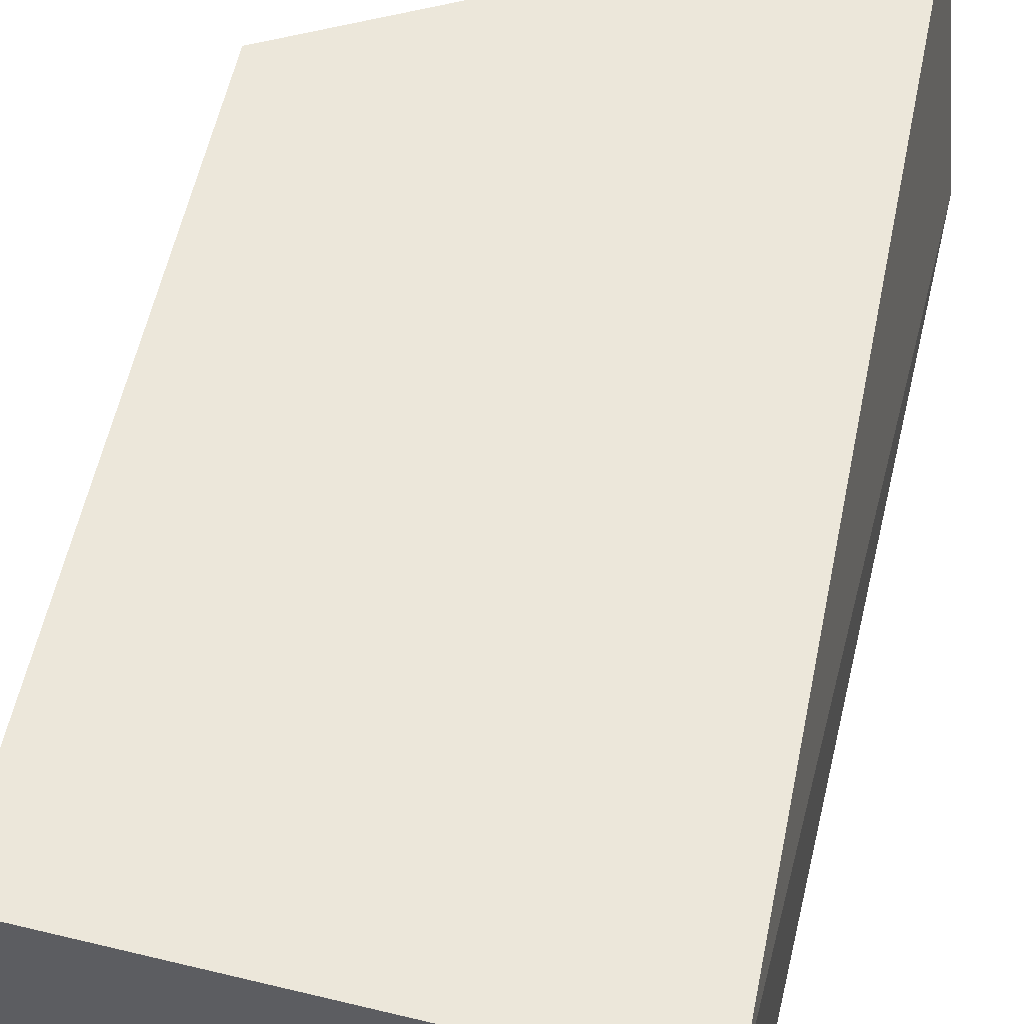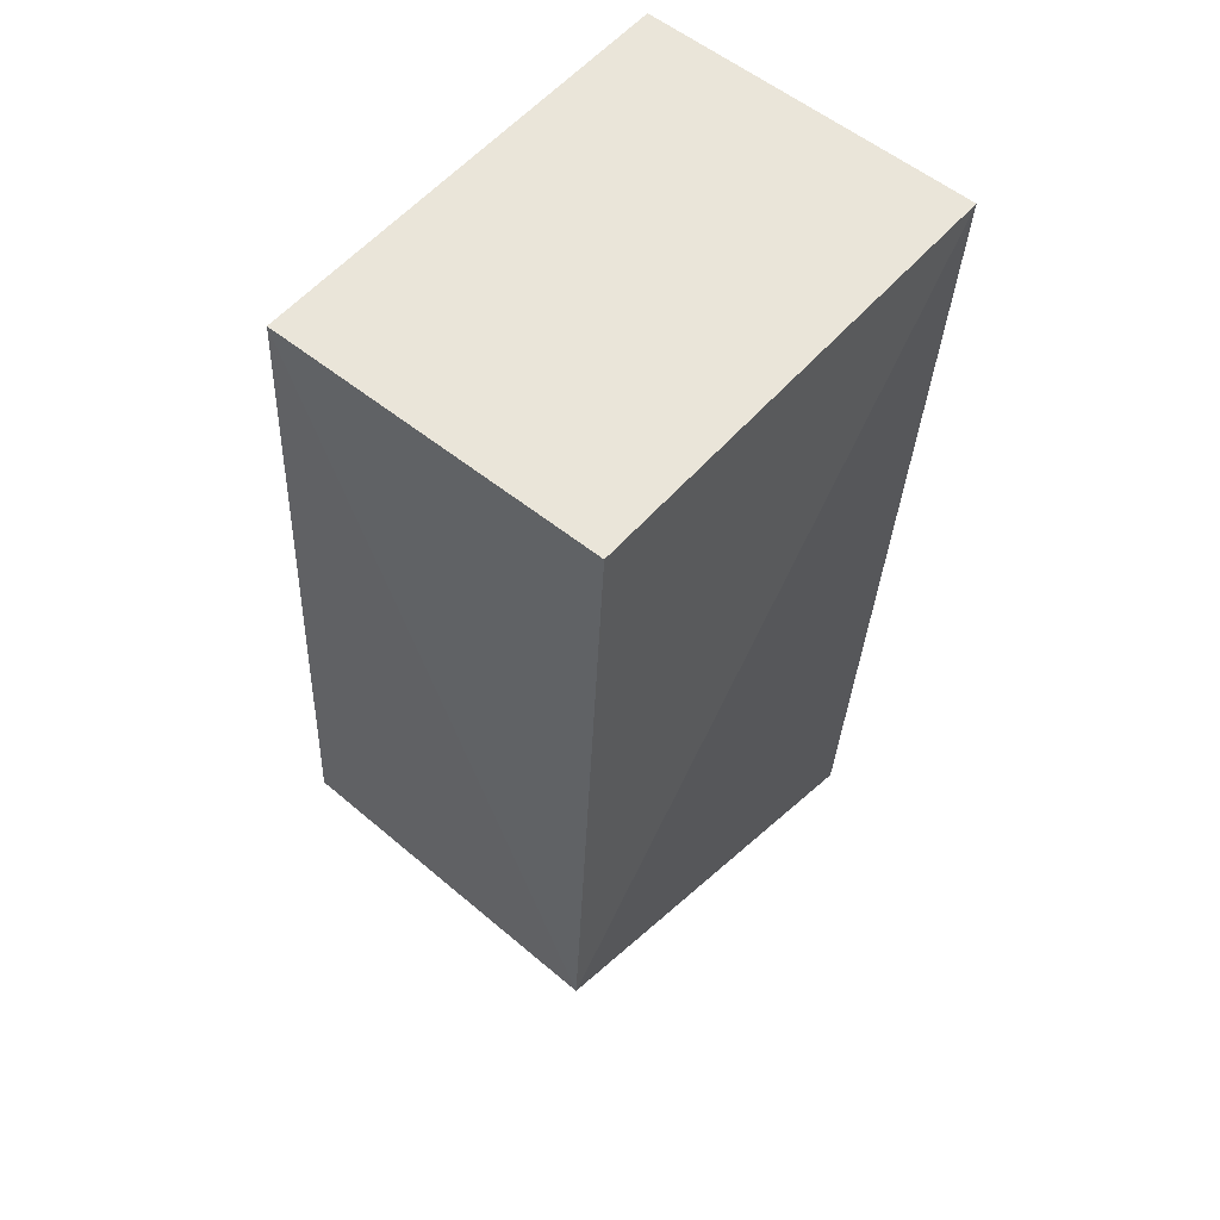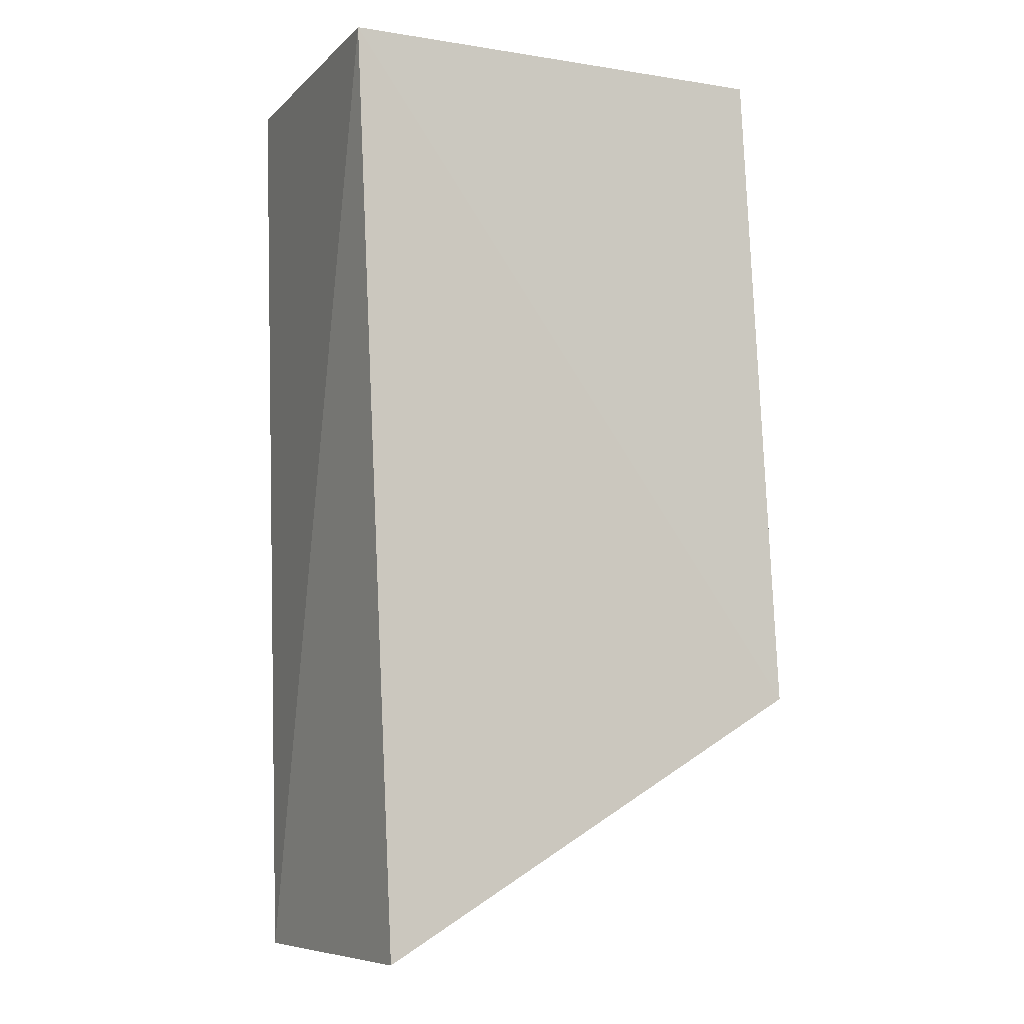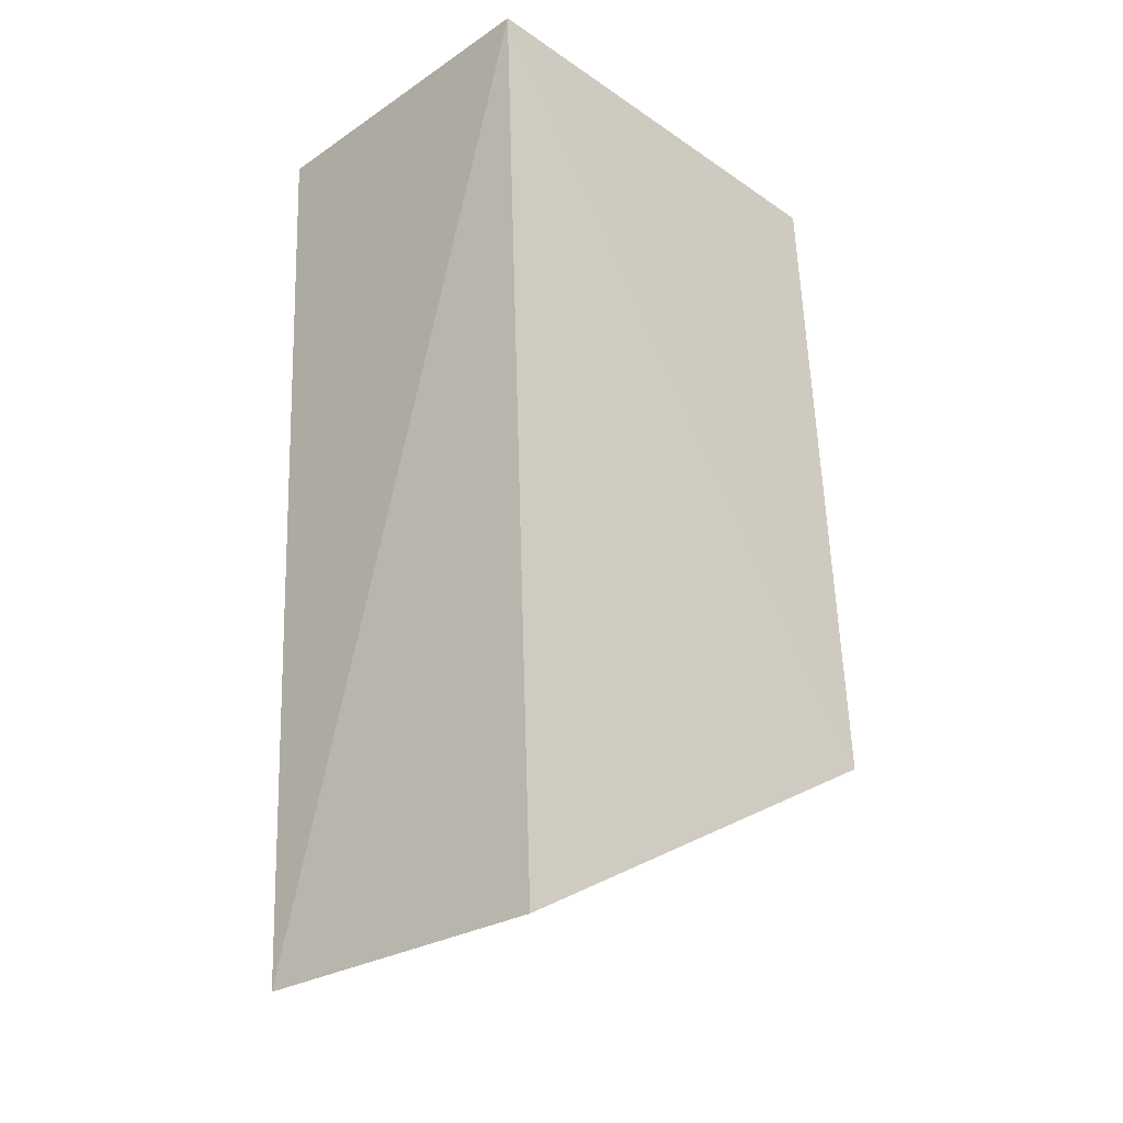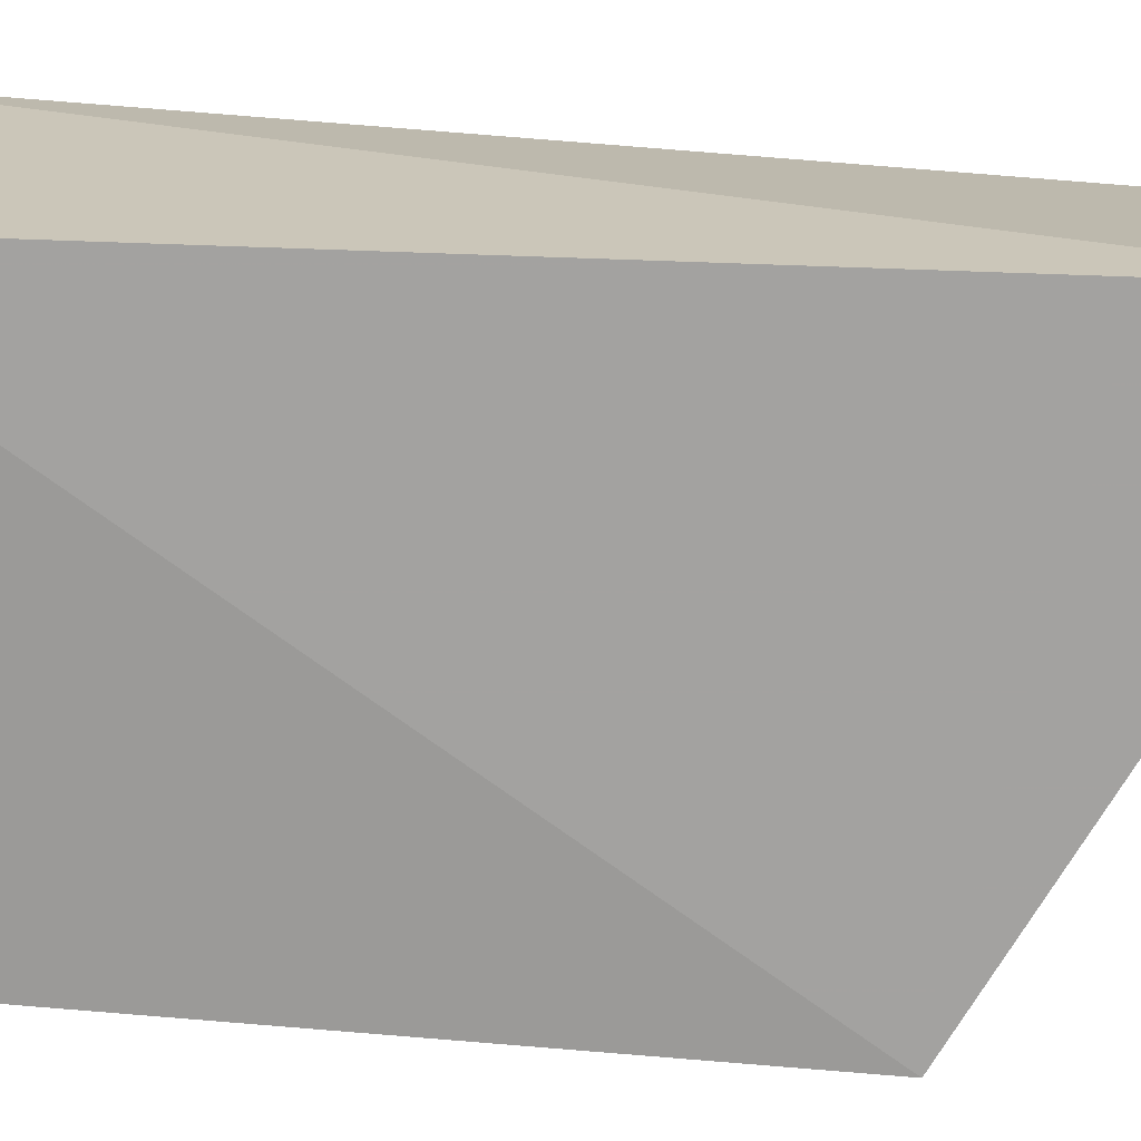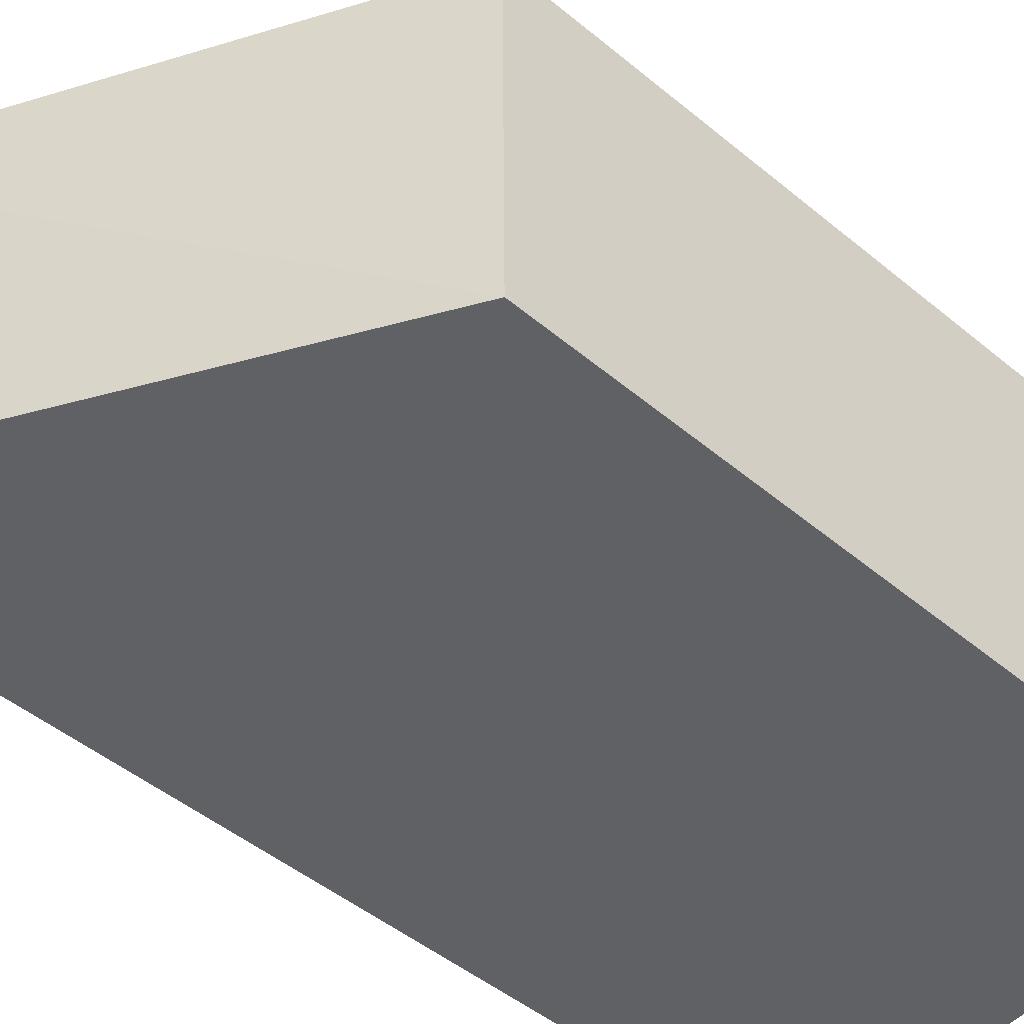
<metadata>
{"format":"obj","ext":"obj","renderer":"f3d","projection":"perspective","resolution":1024,"background":"white","views":[{"elev":53.0,"azim":-165.8,"up":"+Z"},{"elev":57.1,"azim":131.1,"up":"+Y"},{"elev":-7.4,"azim":-22.8,"up":"+Y"},{"elev":-29.9,"azim":-44.4,"up":"+Y"},{"elev":-69.3,"azim":-91.8,"up":"+Z"},{"elev":-47.1,"azim":49.8,"up":"+Z"}]}
</metadata>
<code>
v 0.06828 0.01155 0.0851
v 0.06919 -0.005558 0.08514
v 0.06926 -0.005549 0.07654
v 0.05696 0.01186 0.07652
v 0.05697 0.01165 0.08511
v 0.06822 0.01179 0.0765
v 0.05731 -0.01228 0.07747
v 0.05811 -0.01223 0.085
f 1 2 3
f 5 2 1
f 6 1 3
f 6 3 4
f 6 5 1
f 6 4 5
f 7 5 4
f 7 4 3
f 8 7 3
f 8 3 2
f 8 2 5
f 8 5 7

</code>
